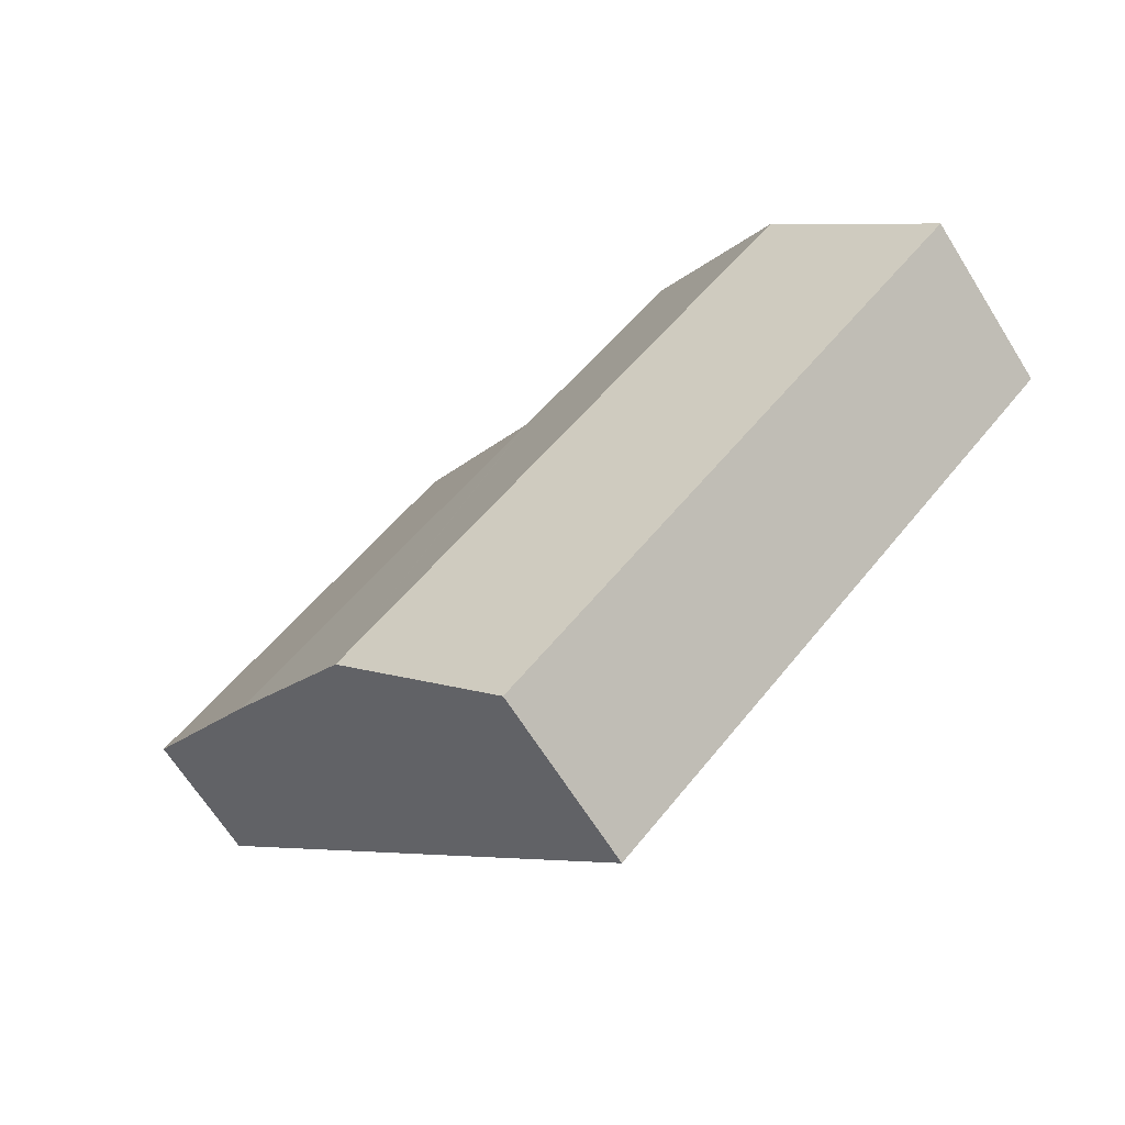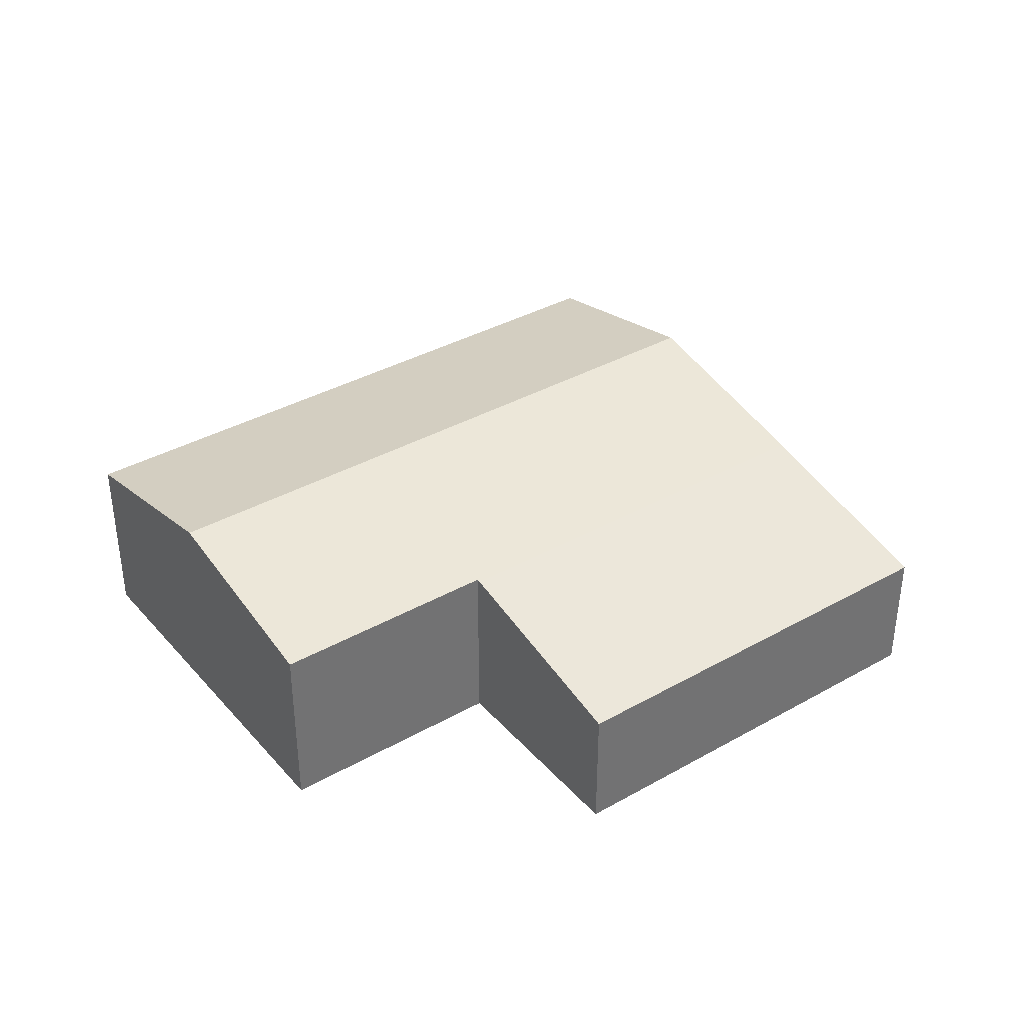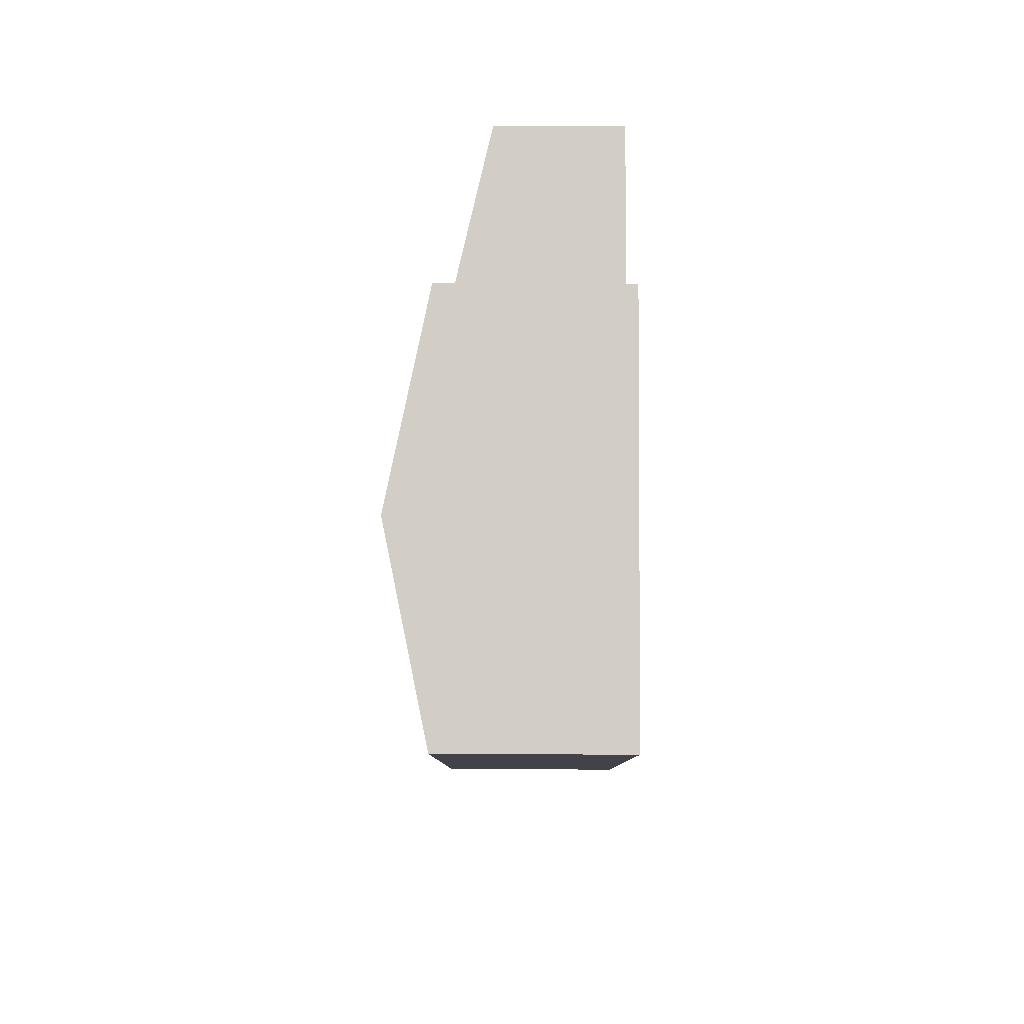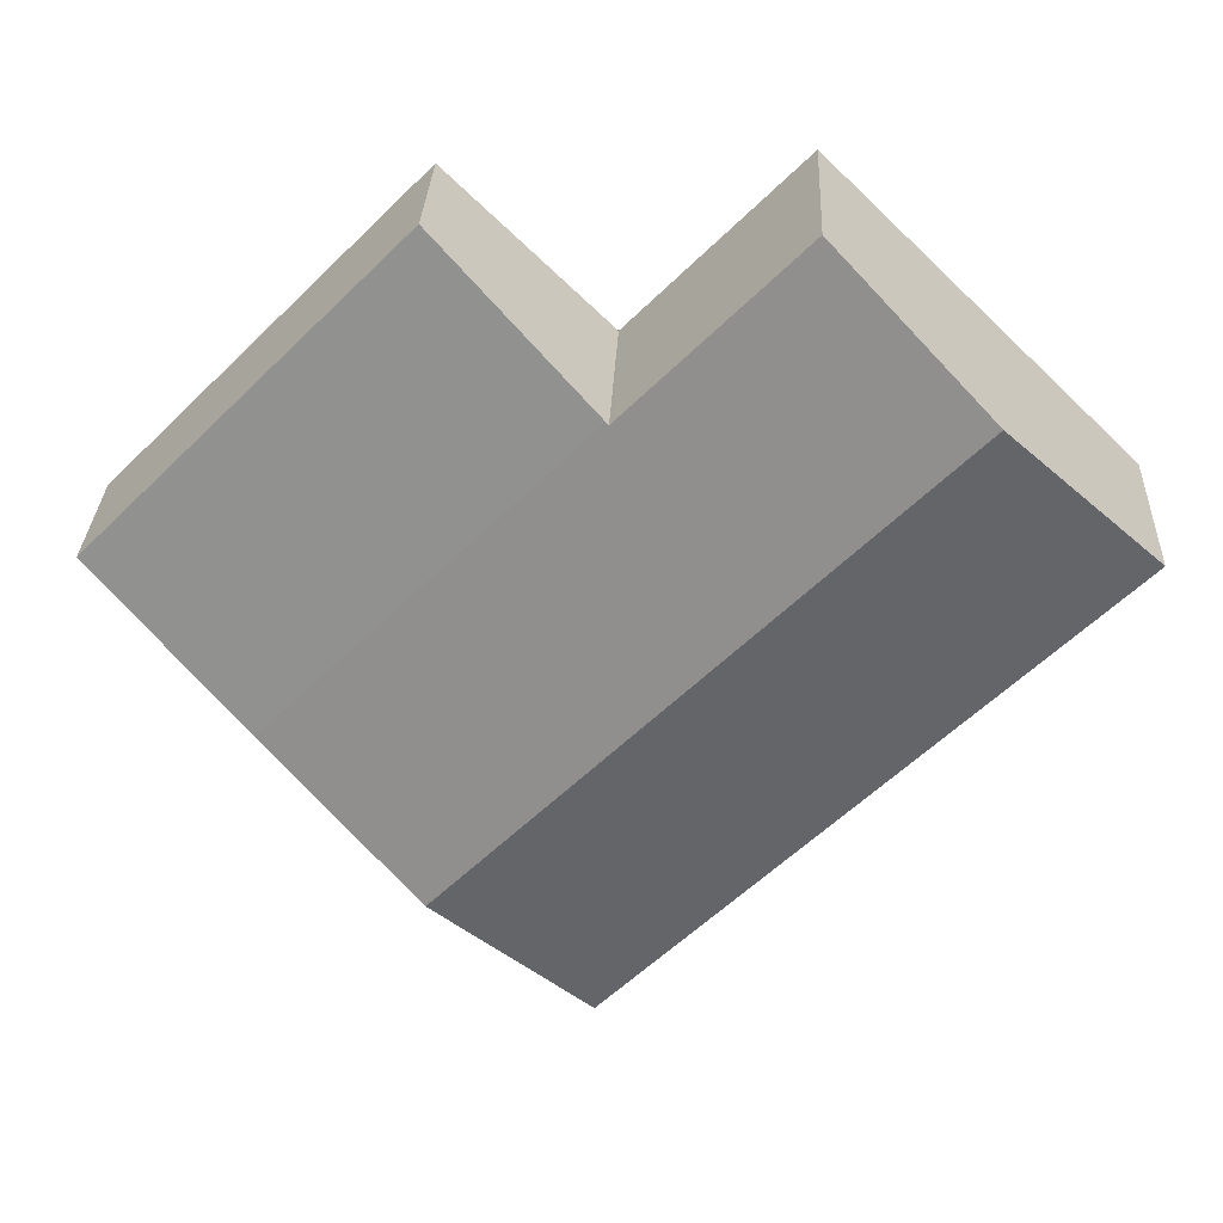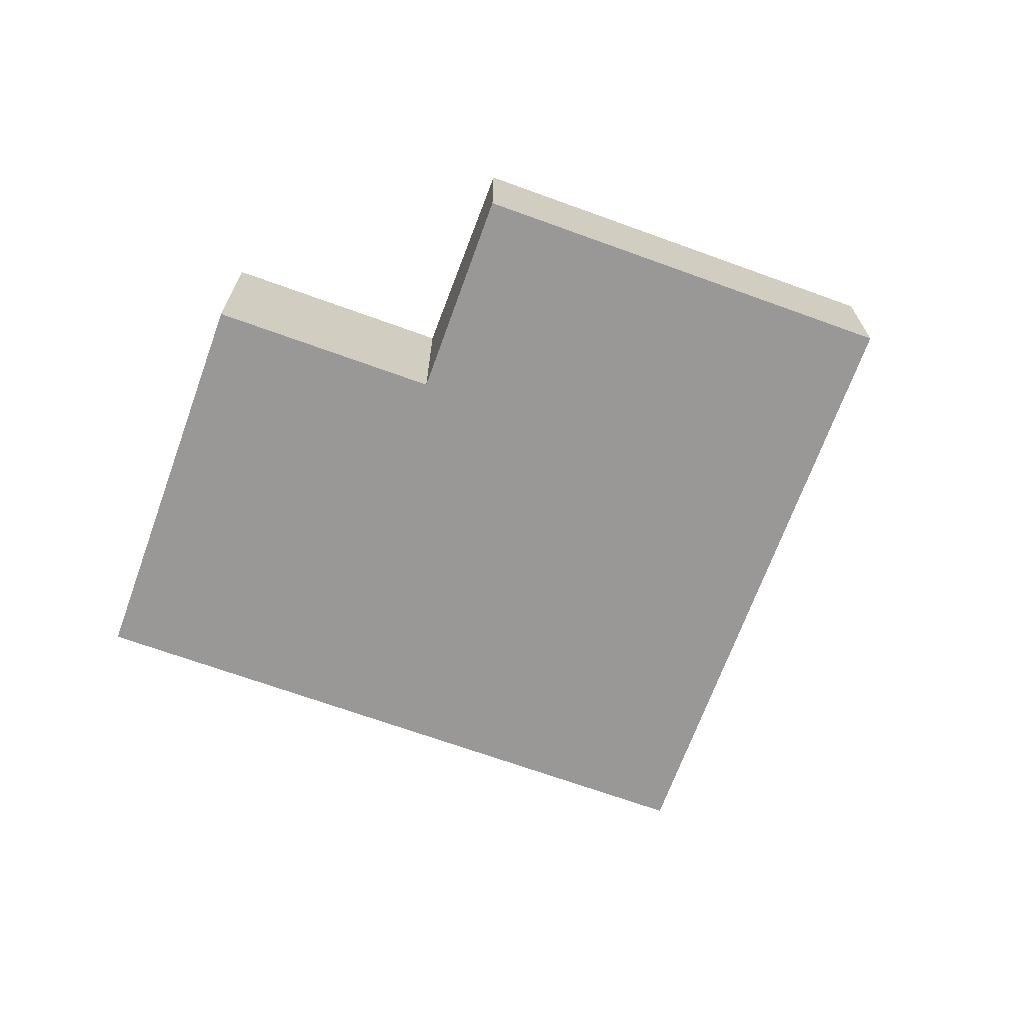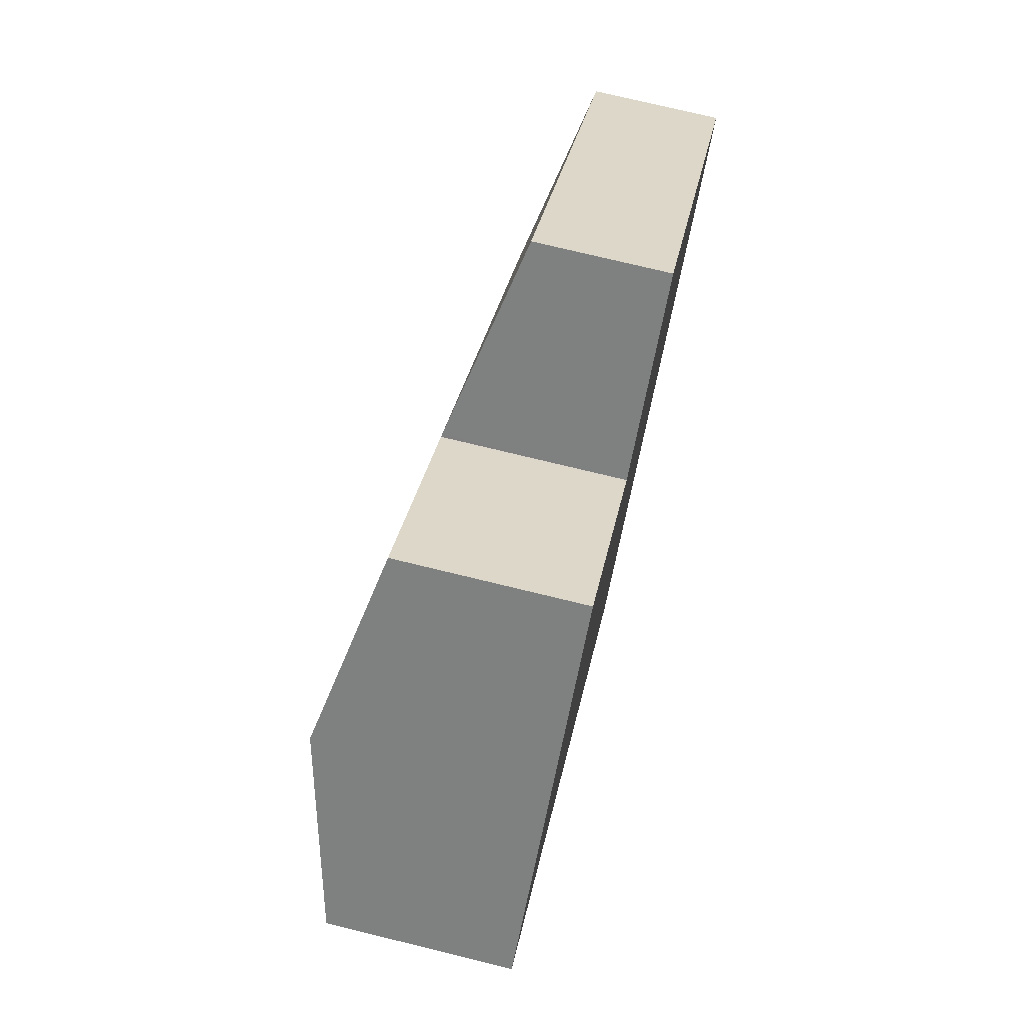
<metadata>
{"format":"obj","ext":"obj","renderer":"f3d","projection":"perspective","resolution":1024,"background":"white","views":[{"elev":-66.4,"azim":-147.9,"up":"+Z"},{"elev":37.1,"azim":9.6,"up":"+Y"},{"elev":38.0,"azim":-89.7,"up":"+Z"},{"elev":30.8,"azim":-177.4,"up":"+Z"},{"elev":-68.6,"azim":25.6,"up":"+Y"},{"elev":74.8,"azim":-76.3,"up":"+Z"}]}
</metadata>
<code>
v  16.99 3.641 7.489
v  21.31 4.995 -5.307
v  12.79 4.995 3.375
v  25.5 3.641 -1.193
v  17.17 6.198 -9.367
v  12.72 5.015 3.305
v  8.582 6.198 -0.613
v  12.65 5.015 3.377
v  8.136 5.015 7.979
v  4.068 6.198 3.989
v  13.1 5.015 -13.36
v  4.514 5.015 -4.602
v  0 5.015 3.071e-16
v  0 0 0
v  4.068 -2.443e-16 3.989
v  8.136 -4.886e-16 7.979
v  12.72 -2.024e-16 3.305
v  16.99 -4.586e-16 7.489
v  12.79 -2.067e-16 3.375
v  12.65 -2.068e-16 3.377
v  25.5 7.305e-17 -1.193
v  21.31 3.25e-16 -5.307
v  17.17 5.736e-16 -9.367
v  13.1 8.178e-16 -13.36
v  4.514 2.818e-16 -4.602
g defaultobject
f 1 2 3
f 2 1 4
f 5 3 2
f 3 5 6
f 6 5 7
f 6 7 8
f 8 7 9
f 9 7 10
f 11 7 5
f 7 11 12
f 7 12 10
f 10 12 13
f 14 10 13
f 10 14 15
f 10 15 9
f 9 15 16
f 17 3 6
f 3 17 1
f 1 17 18
f 18 17 19
f 16 8 9
f 8 16 20
f 8 20 6
f 6 20 17
f 18 4 1
f 4 18 21
f 21 2 4
f 2 21 22
f 2 22 5
f 5 22 23
f 5 23 11
f 11 23 24
f 12 14 13
f 14 12 25
f 25 12 11
f 25 11 24
f 18 22 21
f 22 18 23
f 23 18 19
f 23 19 24
f 24 19 17
f 24 17 20
f 24 20 16
f 24 16 15
f 24 15 25
f 25 15 14

</code>
